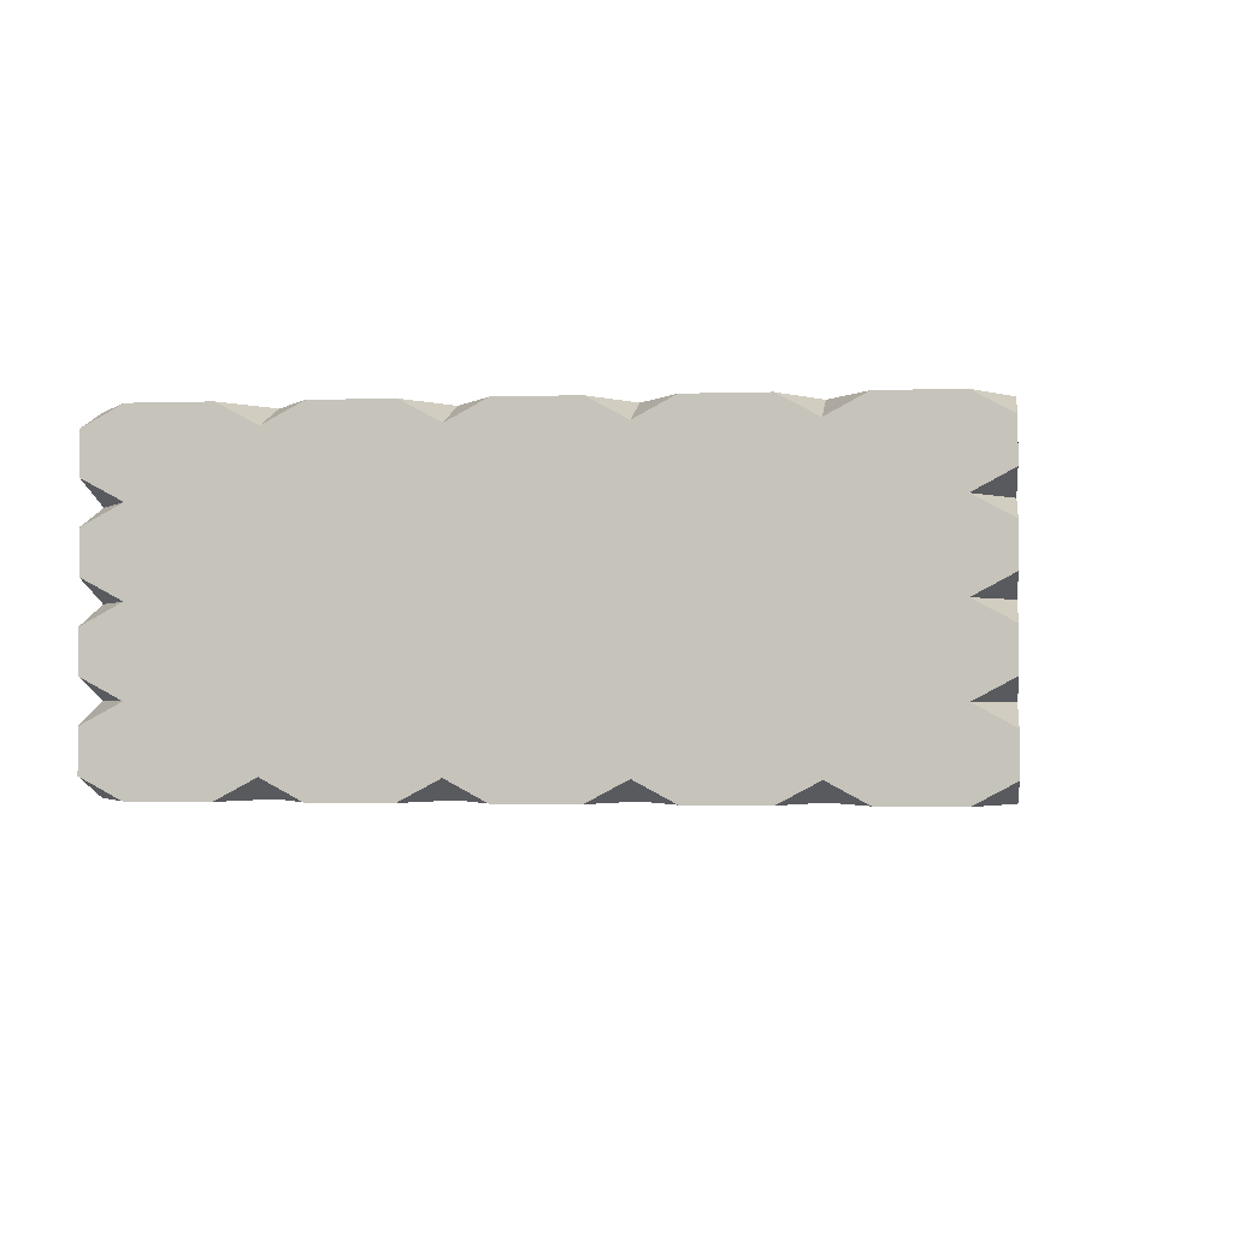
<metadata>
{"format":"obj","ext":"obj","renderer":"f3d","projection":"perspective","resolution":1024,"background":"white","views":[{"elev":-1.7,"azim":-82.0,"up":"+Y"}]}
</metadata>
<code>
v -6.938 0 6
v -4.812 0 6
v -2.688 0 6
v -0.5625 0 6
v 1.562 0 6
v 3.688 0 6
v 5.812 0 6
v 7.938 0 6
v -6.938 1.5 6
v -4.812 1.5 6
v -2.688 1.5 6
v -0.5625 1.5 6
v 1.562 1.5 6
v 3.688 1.5 6
v 5.812 1.5 6
v 7.938 1.5 6
v -6.938 3 6
v -4.812 3 6
v -2.688 3 6
v -0.5625 3 6
v 1.562 3 6
v 3.688 3 6
v 5.812 3 6
v 7.938 3 6
v -6.938 4.5 6
v -4.812 4.5 6
v -2.688 4.5 6
v -0.5625 4.5 6
v 1.562 4.5 6
v 3.688 4.5 6
v 5.812 4.5 6
v 7.938 4.5 6
v -6.938 6 6
v -4.812 6 6
v -2.688 6 6
v -0.5625 6 6
v 1.562 6 6
v 3.688 6 6
v 5.812 6 6
v 7.938 6 6
v -6.938 6 3.2
v -4.812 6 3.2
v -2.688 6 3.2
v -0.5625 6 3.2
v 1.562 6 3.2
v 3.688 6 3.2
v 5.812 6 3.2
v 7.938 6 3.2
v -6.938 6 0.4
v -4.812 6 0.4
v -2.688 6 0.4
v -0.5625 6 0.4
v 1.562 6 0.4
v 3.688 6 0.4
v 5.812 6 0.4
v 7.938 6 0.4
v -6.938 6 -2.4
v -4.812 6 -2.4
v -2.688 6 -2.4
v -0.5625 6 -2.4
v 1.562 6 -2.4
v 3.688 6 -2.4
v 5.812 6 -2.4
v 7.938 6 -2.4
v -6.938 6 -5.2
v -4.812 6 -5.2
v -2.688 6 -5.2
v -0.5625 6 -5.2
v 1.562 6 -5.2
v 3.688 6 -5.2
v 5.812 6 -5.2
v 7.938 6 -5.2
v -6.938 6 -8
v -4.812 6 -8
v -2.688 6 -8
v -0.5625 6 -8
v 1.562 6 -8
v 3.688 6 -8
v 5.812 6 -8
v 7.938 6 -8
v -6.938 4.5 -8
v -4.812 4.5 -8
v -2.688 4.5 -8
v -0.5625 4.5 -8
v 1.562 4.5 -8
v 3.688 4.5 -8
v 5.812 4.5 -8
v 7.938 4.5 -8
v -6.938 3 -8
v -4.812 3 -8
v -2.688 3 -8
v -0.5625 3 -8
v 1.562 3 -8
v 3.688 3 -8
v 5.812 3 -8
v 7.938 3 -8
v -6.938 1.5 -8
v -4.812 1.5 -8
v -2.688 1.5 -8
v -0.5625 1.5 -8
v 1.562 1.5 -8
v 3.688 1.5 -8
v 5.812 1.5 -8
v 7.938 1.5 -8
v -6.938 0 -8
v -4.812 0 -8
v -2.688 0 -8
v -0.5625 0 -8
v 1.562 0 -8
v 3.688 0 -8
v 5.812 0 -8
v 7.938 0 -8
v -6.938 0 -5.2
v -4.812 0 -5.2
v -2.688 0 -5.2
v -0.5625 0 -5.2
v 1.562 0 -5.2
v 3.688 0 -5.2
v 5.812 0 -5.2
v 7.938 0 -5.2
v -6.938 0 -2.4
v -4.812 0 -2.4
v -2.688 0 -2.4
v -0.5625 0 -2.4
v 1.562 0 -2.4
v 3.688 0 -2.4
v 5.812 0 -2.4
v 7.938 0 -2.4
v -6.938 0 0.4
v -4.812 0 0.4
v -2.688 0 0.4
v -0.5625 0 0.4
v 1.562 0 0.4
v 3.688 0 0.4
v 5.812 0 0.4
v 7.938 0 0.4
v -6.938 0 3.2
v -4.812 0 3.2
v -2.688 0 3.2
v -0.5625 0 3.2
v 1.562 0 3.2
v 3.688 0 3.2
v 5.812 0 3.2
v 7.938 0 3.2
v -8 0.375 6
v -8 1.125 6
v -3.75 0.375 6
v -3.75 1.125 6
v 0.5 0.375 6
v 0.5 1.125 6
v 4.75 0.375 6
v 4.75 1.125 6
v 9 0.375 6
v 9 1.125 6
v -8 1.875 6
v -8 2.625 6
v -3.75 1.875 6
v -3.75 2.625 6
v 0.5 1.875 6
v 0.5 2.625 6
v 4.75 1.875 6
v 4.75 2.625 6
v 9 1.875 6
v 9 2.625 6
v -8 3.375 6
v -8 4.125 6
v -3.75 3.375 6
v -3.75 4.125 6
v 0.5 3.375 6
v 0.5 4.125 6
v 4.75 3.375 6
v 4.75 4.125 6
v 9 3.375 6
v 9 4.125 6
v -8 4.875 6
v -8 5.625 6
v -3.75 4.875 6
v -3.75 5.625 6
v 0.5 4.875 6
v 0.5 5.625 6
v 4.75 4.875 6
v 4.75 5.625 6
v 9 4.875 6
v 9 5.625 6
v -8 6 5.3
v -8 6 3.9
v -3.75 6 5.3
v -3.75 6 3.9
v 0.5 6 5.3
v 0.5 6 3.9
v 4.75 6 5.3
v 4.75 6 3.9
v 9 6 5.3
v 9 6 3.9
v -8 6 2.5
v -8 6 1.1
v -3.75 6 2.5
v -3.75 6 1.1
v 0.5 6 2.5
v 0.5 6 1.1
v 4.75 6 2.5
v 4.75 6 1.1
v 9 6 2.5
v 9 6 1.1
v -8 6 -0.3
v -8 6 -1.7
v -3.75 6 -0.3
v -3.75 6 -1.7
v 0.5 6 -0.3
v 0.5 6 -1.7
v 4.75 6 -0.3
v 4.75 6 -1.7
v 9 6 -0.3
v 9 6 -1.7
v -8 6 -3.1
v -8 6 -4.5
v -3.75 6 -3.1
v -3.75 6 -4.5
v 0.5 6 -3.1
v 0.5 6 -4.5
v 4.75 6 -3.1
v 4.75 6 -4.5
v 9 6 -3.1
v 9 6 -4.5
v -8 6 -5.9
v -8 6 -7.3
v -3.75 6 -5.9
v -3.75 6 -7.3
v 0.5 6 -5.9
v 0.5 6 -7.3
v 4.75 6 -5.9
v 4.75 6 -7.3
v 9 6 -5.9
v 9 6 -7.3
v -8 5.625 -8
v -8 4.875 -8
v -3.75 5.625 -8
v -3.75 4.875 -8
v 0.5 5.625 -8
v 0.5 4.875 -8
v 4.75 5.625 -8
v 4.75 4.875 -8
v 9 5.625 -8
v 9 4.875 -8
v -8 4.125 -8
v -8 3.375 -8
v -3.75 4.125 -8
v -3.75 3.375 -8
v 0.5 4.125 -8
v 0.5 3.375 -8
v 4.75 4.125 -8
v 4.75 3.375 -8
v 9 4.125 -8
v 9 3.375 -8
v -8 2.625 -8
v -8 1.875 -8
v -3.75 2.625 -8
v -3.75 1.875 -8
v 0.5 2.625 -8
v 0.5 1.875 -8
v 4.75 2.625 -8
v 4.75 1.875 -8
v 9 2.625 -8
v 9 1.875 -8
v -8 1.125 -8
v -8 0.375 -8
v -3.75 1.125 -8
v -3.75 0.375 -8
v 0.5 1.125 -8
v 0.5 0.375 -8
v 4.75 1.125 -8
v 4.75 0.375 -8
v 9 1.125 -8
v 9 0.375 -8
v -8 0 -7.3
v -8 0 -5.9
v -3.75 0 -7.3
v -3.75 0 -5.9
v 0.5 0 -7.3
v 0.5 0 -5.9
v 4.75 0 -7.3
v 4.75 0 -5.9
v 9 0 -7.3
v 9 0 -5.9
v -8 0 -4.5
v -8 0 -3.1
v -3.75 0 -4.5
v -3.75 0 -3.1
v 0.5 0 -4.5
v 0.5 0 -3.1
v 4.75 0 -4.5
v 4.75 0 -3.1
v 9 0 -4.5
v 9 0 -3.1
v -8 0 -1.7
v -8 0 -0.3
v -3.75 0 -1.7
v -3.75 0 -0.3
v 0.5 0 -1.7
v 0.5 0 -0.3
v 4.75 0 -1.7
v 4.75 0 -0.3
v 9 0 -1.7
v 9 0 -0.3
v -8 0 1.1
v -8 0 2.5
v -3.75 0 1.1
v -3.75 0 2.5
v 0.5 0 1.1
v 0.5 0 2.5
v 4.75 0 1.1
v 4.75 0 2.5
v 9 0 1.1
v 9 0 2.5
v -8 0 3.9
v -8 0 5.3
v -3.75 0 3.9
v -3.75 0 5.3
v 0.5 0 3.9
v 0.5 0 5.3
v 4.75 0 3.9
v 4.75 0 5.3
v 9 0 3.9
v 9 0 5.3
v 9 1.5 -7.3
v 9 1.5 -5.9
v 9 1.5 -4.5
v 9 1.5 -3.1
v 9 1.5 -1.7
v 9 1.5 -0.3
v 9 1.5 1.1
v 9 1.5 2.5
v 9 1.5 3.9
v 9 1.5 5.3
v 9 3 -7.3
v 9 3 -5.9
v 9 3 -4.5
v 9 3 -3.1
v 9 3 -1.7
v 9 3 -0.3
v 9 3 1.1
v 9 3 2.5
v 9 3 3.9
v 9 3 5.3
v 9 4.5 -7.3
v 9 4.5 -5.9
v 9 4.5 -4.5
v 9 4.5 -3.1
v 9 4.5 -1.7
v 9 4.5 -0.3
v 9 4.5 1.1
v 9 4.5 2.5
v 9 4.5 3.9
v 9 4.5 5.3
v 9 0.375 -5.2
v 9 1.125 -5.2
v 9 0.375 -2.4
v 9 1.125 -2.4
v 9 0.375 0.4
v 9 1.125 0.4
v 9 0.375 3.2
v 9 1.125 3.2
v 9 1.875 -5.2
v 9 2.625 -5.2
v 9 1.875 -2.4
v 9 2.625 -2.4
v 9 1.875 0.4
v 9 2.625 0.4
v 9 1.875 3.2
v 9 2.625 3.2
v 9 3.375 -5.2
v 9 4.125 -5.2
v 9 3.375 -2.4
v 9 4.125 -2.4
v 9 3.375 0.4
v 9 4.125 0.4
v 9 3.375 3.2
v 9 4.125 3.2
v 9 4.875 -5.2
v 9 5.625 -5.2
v 9 4.875 -2.4
v 9 5.625 -2.4
v 9 4.875 0.4
v 9 5.625 0.4
v 9 4.875 3.2
v 9 5.625 3.2
v -8 1.5 -7.3
v -8 1.5 -5.9
v -8 1.5 -4.5
v -8 1.5 -3.1
v -8 1.5 -1.7
v -8 1.5 -0.3
v -8 1.5 1.1
v -8 1.5 2.5
v -8 1.5 3.9
v -8 1.5 5.3
v -8 3 -7.3
v -8 3 -5.9
v -8 3 -4.5
v -8 3 -3.1
v -8 3 -1.7
v -8 3 -0.3
v -8 3 1.1
v -8 3 2.5
v -8 3 3.9
v -8 3 5.3
v -8 4.5 -7.3
v -8 4.5 -5.9
v -8 4.5 -4.5
v -8 4.5 -3.1
v -8 4.5 -1.7
v -8 4.5 -0.3
v -8 4.5 1.1
v -8 4.5 2.5
v -8 4.5 3.9
v -8 4.5 5.3
v -8 0.375 -5.2
v -8 1.125 -5.2
v -8 0.375 -2.4
v -8 1.125 -2.4
v -8 0.375 0.4
v -8 1.125 0.4
v -8 0.375 3.2
v -8 1.125 3.2
v -8 1.875 -5.2
v -8 2.625 -5.2
v -8 1.875 -2.4
v -8 2.625 -2.4
v -8 1.875 0.4
v -8 2.625 0.4
v -8 1.875 3.2
v -8 2.625 3.2
v -8 3.375 -5.2
v -8 4.125 -5.2
v -8 3.375 -2.4
v -8 4.125 -2.4
v -8 3.375 0.4
v -8 4.125 0.4
v -8 3.375 3.2
v -8 4.125 3.2
v -8 4.875 -5.2
v -8 5.625 -5.2
v -8 4.875 -2.4
v -8 5.625 -2.4
v -8 4.875 0.4
v -8 5.625 0.4
v -8 4.875 3.2
v -8 5.625 3.2
f 145 316 1
f 318 3 147
f 318 147 2
f 396 146 9
f 396 9 155
f 320 5 149
f 320 149 4
f 322 7 151
f 322 151 6
f 324 153 8
f 148 11 157
f 148 157 10
f 406 156 17
f 406 17 165
f 150 13 159
f 150 159 12
f 145 1 2
f 145 2 147
f 145 147 148
f 145 148 10
f 145 10 9
f 145 9 146
f 152 15 161
f 152 161 14
f 147 3 4
f 147 4 149
f 147 149 150
f 147 150 12
f 147 12 11
f 147 11 148
f 334 163 16
f 334 16 154
f 149 5 6
f 149 6 151
f 149 151 152
f 149 152 14
f 149 14 13
f 149 13 150
f 151 7 8
f 151 8 153
f 151 153 154
f 151 154 16
f 151 16 15
f 151 15 152
f 158 19 167
f 158 167 18
f 416 166 25
f 416 25 175
f 160 21 169
f 160 169 20
f 155 9 10
f 155 10 157
f 155 157 158
f 155 158 18
f 155 18 17
f 155 17 156
f 162 23 171
f 162 171 22
f 157 11 12
f 157 12 159
f 157 159 160
f 157 160 20
f 157 20 19
f 157 19 158
f 344 173 24
f 344 24 164
f 159 13 14
f 159 14 161
f 159 161 162
f 159 162 22
f 159 22 21
f 159 21 160
f 161 15 16
f 161 16 163
f 161 163 164
f 161 164 24
f 161 24 23
f 161 23 162
f 168 27 177
f 168 177 26
f 185 176 33
f 170 29 179
f 170 179 28
f 165 17 18
f 165 18 167
f 165 167 168
f 165 168 26
f 165 26 25
f 165 25 166
f 172 31 181
f 172 181 30
f 167 19 20
f 167 20 169
f 167 169 170
f 167 170 28
f 167 28 27
f 167 27 168
f 354 183 32
f 354 32 174
f 169 21 22
f 169 22 171
f 169 171 172
f 169 172 30
f 169 30 29
f 169 29 170
f 171 23 24
f 171 24 173
f 171 173 174
f 171 174 32
f 171 32 31
f 171 31 172
f 178 35 187
f 178 187 34
f 448 186 41
f 448 41 195
f 180 37 189
f 180 189 36
f 175 25 26
f 175 26 177
f 175 177 178
f 175 178 34
f 175 34 33
f 175 33 176
f 182 39 191
f 182 191 38
f 177 27 28
f 177 28 179
f 177 179 180
f 177 180 36
f 177 36 35
f 177 35 178
f 184 193 40
f 179 29 30
f 179 30 181
f 179 181 182
f 179 182 38
f 179 38 37
f 179 37 180
f 181 31 32
f 181 32 183
f 181 183 184
f 181 184 40
f 181 40 39
f 181 39 182
f 188 43 197
f 188 197 42
f 446 196 49
f 446 49 205
f 190 45 199
f 190 199 44
f 185 33 34
f 185 34 187
f 185 187 188
f 185 188 42
f 185 42 41
f 185 41 186
f 192 47 201
f 192 201 46
f 187 35 36
f 187 36 189
f 187 189 190
f 187 190 44
f 187 44 43
f 187 43 188
f 386 203 48
f 386 48 194
f 189 37 38
f 189 38 191
f 189 191 192
f 189 192 46
f 189 46 45
f 189 45 190
f 191 39 40
f 191 40 193
f 191 193 194
f 191 194 48
f 191 48 47
f 191 47 192
f 198 51 207
f 198 207 50
f 444 206 57
f 444 57 215
f 200 53 209
f 200 209 52
f 195 41 42
f 195 42 197
f 195 197 198
f 195 198 50
f 195 50 49
f 195 49 196
f 202 55 211
f 202 211 54
f 197 43 44
f 197 44 199
f 197 199 200
f 197 200 52
f 197 52 51
f 197 51 198
f 384 213 56
f 384 56 204
f 199 45 46
f 199 46 201
f 199 201 202
f 199 202 54
f 199 54 53
f 199 53 200
f 201 47 48
f 201 48 203
f 201 203 204
f 201 204 56
f 201 56 55
f 201 55 202
f 208 59 217
f 208 217 58
f 442 216 65
f 442 65 225
f 210 61 219
f 210 219 60
f 205 49 50
f 205 50 207
f 205 207 208
f 205 208 58
f 205 58 57
f 205 57 206
f 212 63 221
f 212 221 62
f 207 51 52
f 207 52 209
f 207 209 210
f 207 210 60
f 207 60 59
f 207 59 208
f 382 223 64
f 382 64 214
f 209 53 54
f 209 54 211
f 209 211 212
f 209 212 62
f 209 62 61
f 209 61 210
f 211 55 56
f 211 56 213
f 211 213 214
f 211 214 64
f 211 64 63
f 211 63 212
f 218 67 227
f 218 227 66
f 235 226 73
f 220 69 229
f 220 229 68
f 215 57 58
f 215 58 217
f 215 217 218
f 215 218 66
f 215 66 65
f 215 65 216
f 222 71 231
f 222 231 70
f 217 59 60
f 217 60 219
f 217 219 220
f 217 220 68
f 217 68 67
f 217 67 218
f 380 233 72
f 380 72 224
f 219 61 62
f 219 62 221
f 219 221 222
f 219 222 70
f 219 70 69
f 219 69 220
f 221 63 64
f 221 64 223
f 221 223 224
f 221 224 72
f 221 72 71
f 221 71 222
f 228 75 237
f 228 237 74
f 407 236 81
f 407 81 245
f 230 77 239
f 230 239 76
f 225 65 66
f 225 66 227
f 225 227 228
f 225 228 74
f 225 74 73
f 225 73 226
f 232 79 241
f 232 241 78
f 227 67 68
f 227 68 229
f 227 229 230
f 227 230 76
f 227 76 75
f 227 75 228
f 234 243 80
f 229 69 70
f 229 70 231
f 229 231 232
f 229 232 78
f 229 78 77
f 229 77 230
f 231 71 72
f 231 72 233
f 231 233 234
f 231 234 80
f 231 80 79
f 231 79 232
f 238 83 247
f 238 247 82
f 397 246 89
f 397 89 255
f 434 409 441
f 434 441 408
f 240 85 249
f 240 249 84
f 235 73 74
f 235 74 237
f 235 237 238
f 235 238 82
f 235 82 81
f 235 81 236
f 242 87 251
f 242 251 86
f 237 75 76
f 237 76 239
f 237 239 240
f 237 240 84
f 237 84 83
f 237 83 238
f 244 345 253
f 244 253 88
f 239 77 78
f 239 78 241
f 239 241 242
f 239 242 86
f 239 86 85
f 239 85 240
f 241 79 80
f 241 80 243
f 241 243 244
f 241 244 88
f 241 88 87
f 241 87 242
f 248 91 257
f 248 257 90
f 387 256 97
f 387 97 265
f 426 399 433
f 426 433 398
f 250 93 259
f 250 259 92
f 245 81 82
f 245 82 247
f 245 247 248
f 245 248 90
f 245 90 89
f 245 89 246
f 252 95 261
f 252 261 94
f 247 83 84
f 247 84 249
f 247 249 250
f 247 250 92
f 247 92 91
f 247 91 248
f 254 335 263
f 254 263 96
f 249 85 86
f 249 86 251
f 249 251 252
f 249 252 94
f 249 94 93
f 249 93 250
f 251 87 88
f 251 88 253
f 251 253 254
f 251 254 96
f 251 96 95
f 251 95 252
f 258 99 267
f 258 267 98
f 275 266 105
f 418 389 425
f 418 425 388
f 260 101 269
f 260 269 100
f 255 89 90
f 255 90 257
f 255 257 258
f 255 258 98
f 255 98 97
f 255 97 256
f 262 103 271
f 262 271 102
f 257 91 92
f 257 92 259
f 257 259 260
f 257 260 100
f 257 100 99
f 257 99 258
f 264 325 273
f 264 273 104
f 259 93 94
f 259 94 261
f 259 261 262
f 259 262 102
f 259 102 101
f 259 101 260
f 261 95 96
f 261 96 263
f 261 263 264
f 261 264 104
f 261 104 103
f 261 103 262
f 268 107 277
f 268 277 106
f 417 276 113
f 417 113 285
f 270 109 279
f 270 279 108
f 265 97 98
f 265 98 267
f 265 267 268
f 265 268 106
f 265 106 105
f 265 105 266
f 272 111 281
f 272 281 110
f 267 99 100
f 267 100 269
f 267 269 270
f 267 270 108
f 267 108 107
f 267 107 268
f 274 283 112
f 269 101 102
f 269 102 271
f 269 271 272
f 269 272 110
f 269 110 109
f 269 109 270
f 271 103 104
f 271 104 273
f 271 273 274
f 271 274 112
f 271 112 111
f 271 111 272
f 278 115 287
f 278 287 114
f 419 286 121
f 419 121 295
f 280 117 289
f 280 289 116
f 275 105 106
f 275 106 277
f 275 277 278
f 275 278 114
f 275 114 113
f 275 113 276
f 282 119 291
f 282 291 118
f 277 107 108
f 277 108 279
f 277 279 280
f 277 280 116
f 277 116 115
f 277 115 278
f 284 355 293
f 284 293 120
f 279 109 110
f 279 110 281
f 279 281 282
f 279 282 118
f 279 118 117
f 279 117 280
f 356 326 363
f 356 363 327
f 281 111 112
f 281 112 283
f 281 283 284
f 281 284 120
f 281 120 119
f 281 119 282
f 288 123 297
f 288 297 122
f 421 296 129
f 421 129 305
f 290 125 299
f 290 299 124
f 285 113 114
f 285 114 287
f 285 287 288
f 285 288 122
f 285 122 121
f 285 121 286
f 292 127 301
f 292 301 126
f 287 115 116
f 287 116 289
f 287 289 290
f 287 290 124
f 287 124 123
f 287 123 288
f 294 357 303
f 294 303 128
f 289 117 118
f 289 118 291
f 289 291 292
f 289 292 126
f 289 126 125
f 289 125 290
f 291 119 120
f 291 120 293
f 291 293 294
f 291 294 128
f 291 128 127
f 291 127 292
f 298 131 307
f 298 307 130
f 423 306 137
f 423 137 315
f 300 133 309
f 300 309 132
f 295 121 122
f 295 122 297
f 295 297 298
f 295 298 130
f 295 130 129
f 295 129 296
f 302 135 311
f 302 311 134
f 297 123 124
f 297 124 299
f 297 299 300
f 297 300 132
f 297 132 131
f 297 131 298
f 304 359 313
f 304 313 136
f 299 125 126
f 299 126 301
f 299 301 302
f 299 302 134
f 299 134 133
f 299 133 300
f 301 127 128
f 301 128 303
f 301 303 304
f 301 304 136
f 301 136 135
f 301 135 302
f 308 139 317
f 308 317 138
f 310 141 319
f 310 319 140
f 315 137 138
f 315 138 317
f 315 317 318
f 315 318 2
f 315 2 1
f 315 1 316
f 305 129 130
f 305 130 307
f 305 307 308
f 305 308 138
f 305 138 137
f 305 137 306
f 312 143 321
f 312 321 142
f 317 139 140
f 317 140 319
f 317 319 320
f 317 320 4
f 317 4 3
f 317 3 318
f 307 131 132
f 307 132 309
f 307 309 310
f 307 310 140
f 307 140 139
f 307 139 308
f 314 361 323
f 314 323 144
f 319 141 142
f 319 142 321
f 319 321 322
f 319 322 6
f 319 6 5
f 319 5 320
f 309 133 134
f 309 134 311
f 309 311 312
f 309 312 142
f 309 142 141
f 309 141 310
f 321 143 144
f 321 144 323
f 321 323 324
f 321 324 8
f 321 8 7
f 321 7 322
f 311 135 136
f 311 136 313
f 311 313 314
f 311 314 144
f 311 144 143
f 311 143 312
f 355 284 283
f 355 283 274
f 355 274 273
f 355 273 325
f 355 325 326
f 355 326 356
f 364 336 371
f 364 371 337
f 358 328 365
f 358 365 329
f 357 294 293
f 357 293 355
f 357 355 356
f 357 356 327
f 357 327 328
f 357 328 358
f 360 330 367
f 360 367 331
f 359 304 303
f 359 303 357
f 359 357 358
f 359 358 329
f 359 329 330
f 359 330 360
f 362 332 369
f 362 369 333
f 361 314 313
f 361 313 359
f 361 359 360
f 361 360 331
f 361 331 332
f 361 332 362
f 153 324 323
f 153 323 361
f 153 361 362
f 153 362 333
f 153 333 334
f 153 334 154
f 363 326 325
f 363 325 264
f 363 264 263
f 363 263 335
f 363 335 336
f 363 336 364
f 372 346 379
f 372 379 347
f 366 338 373
f 366 373 339
f 365 328 327
f 365 327 363
f 365 363 364
f 365 364 337
f 365 337 338
f 365 338 366
f 368 340 375
f 368 375 341
f 367 330 329
f 367 329 365
f 367 365 366
f 367 366 339
f 367 339 340
f 367 340 368
f 370 342 377
f 370 377 343
f 369 332 331
f 369 331 367
f 369 367 368
f 369 368 341
f 369 341 342
f 369 342 370
f 163 334 333
f 163 333 369
f 163 369 370
f 163 370 343
f 163 343 344
f 163 344 164
f 371 336 335
f 371 335 254
f 371 254 253
f 371 253 345
f 371 345 346
f 371 346 372
f 379 346 345
f 379 345 244
f 379 244 243
f 379 243 234
f 379 234 233
f 379 233 380
f 374 348 381
f 374 381 349
f 373 338 337
f 373 337 371
f 373 371 372
f 373 372 347
f 373 347 348
f 373 348 374
f 381 348 347
f 381 347 379
f 381 379 380
f 381 380 224
f 381 224 223
f 381 223 382
f 376 350 383
f 376 383 351
f 375 340 339
f 375 339 373
f 375 373 374
f 375 374 349
f 375 349 350
f 375 350 376
f 383 350 349
f 383 349 381
f 383 381 382
f 383 382 214
f 383 214 213
f 383 213 384
f 378 352 385
f 378 385 353
f 377 342 341
f 377 341 375
f 377 375 376
f 377 376 351
f 377 351 352
f 377 352 378
f 385 352 351
f 385 351 383
f 385 383 384
f 385 384 204
f 385 204 203
f 385 203 386
f 183 354 353
f 183 353 385
f 183 385 386
f 183 386 194
f 183 194 193
f 183 193 184
f 173 344 343
f 173 343 377
f 173 377 378
f 173 378 353
f 173 353 354
f 173 354 174
f 420 391 427
f 420 427 390
f 266 275 276
f 266 276 417
f 266 417 418
f 266 418 388
f 266 388 387
f 266 387 265
f 422 393 429
f 422 429 392
f 417 285 286
f 417 286 419
f 417 419 420
f 417 420 390
f 417 390 389
f 417 389 418
f 424 395 431
f 424 431 394
f 419 295 296
f 419 296 421
f 419 421 422
f 419 422 392
f 419 392 391
f 419 391 420
f 423 315 316
f 423 316 145
f 423 145 146
f 423 146 396
f 423 396 395
f 423 395 424
f 421 305 306
f 421 306 423
f 421 423 424
f 421 424 394
f 421 394 393
f 421 393 422
f 428 401 435
f 428 435 400
f 256 387 388
f 256 388 425
f 256 425 426
f 256 426 398
f 256 398 397
f 256 397 255
f 430 403 437
f 430 437 402
f 425 389 390
f 425 390 427
f 425 427 428
f 425 428 400
f 425 400 399
f 425 399 426
f 432 405 439
f 432 439 404
f 427 391 392
f 427 392 429
f 427 429 430
f 427 430 402
f 427 402 401
f 427 401 428
f 431 395 396
f 431 396 155
f 431 155 156
f 431 156 406
f 431 406 405
f 431 405 432
f 429 393 394
f 429 394 431
f 429 431 432
f 429 432 404
f 429 404 403
f 429 403 430
f 436 411 443
f 436 443 410
f 236 407 408
f 236 408 441
f 236 441 442
f 236 442 225
f 236 225 226
f 236 226 235
f 246 397 398
f 246 398 433
f 246 433 434
f 246 434 408
f 246 408 407
f 246 407 245
f 438 413 445
f 438 445 412
f 441 409 410
f 441 410 443
f 441 443 444
f 441 444 215
f 441 215 216
f 441 216 442
f 433 399 400
f 433 400 435
f 433 435 436
f 433 436 410
f 433 410 409
f 433 409 434
f 440 415 447
f 440 447 414
f 443 411 412
f 443 412 445
f 443 445 446
f 443 446 205
f 443 205 206
f 443 206 444
f 435 401 402
f 435 402 437
f 435 437 438
f 435 438 412
f 435 412 411
f 435 411 436
f 439 405 406
f 439 406 165
f 439 165 166
f 439 166 416
f 439 416 415
f 439 415 440
f 447 415 416
f 447 416 175
f 447 175 176
f 447 176 185
f 447 185 186
f 447 186 448
f 445 413 414
f 445 414 447
f 445 447 448
f 445 448 195
f 445 195 196
f 445 196 446
f 437 403 404
f 437 404 439
f 437 439 440
f 437 440 414
f 437 414 413
f 437 413 438

</code>
